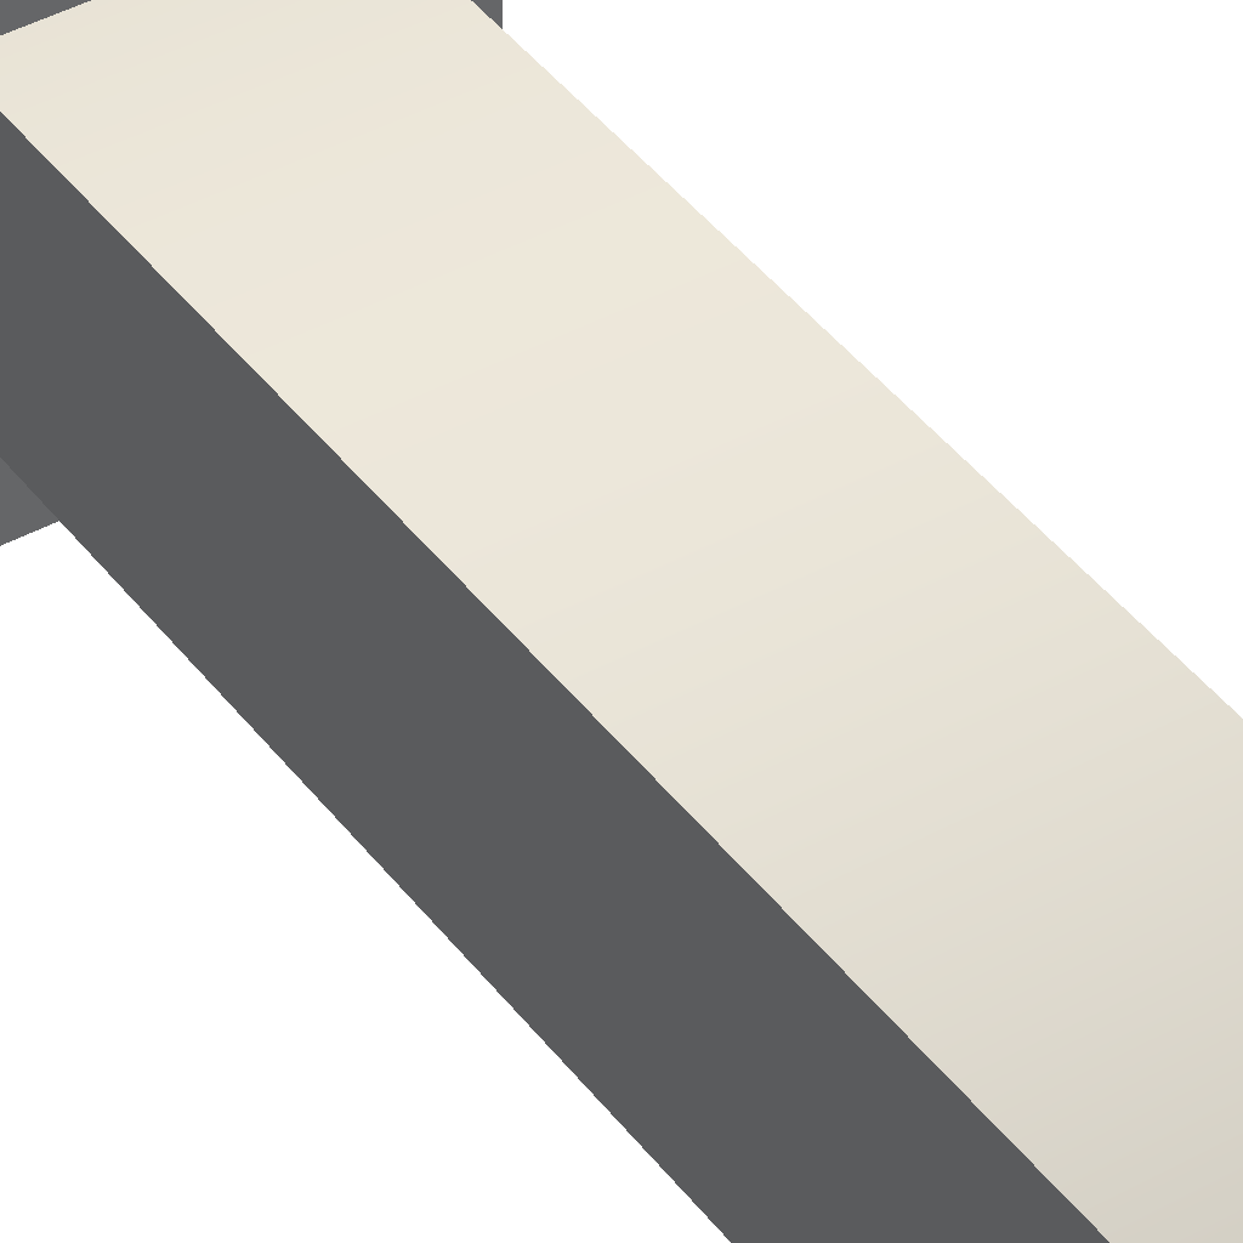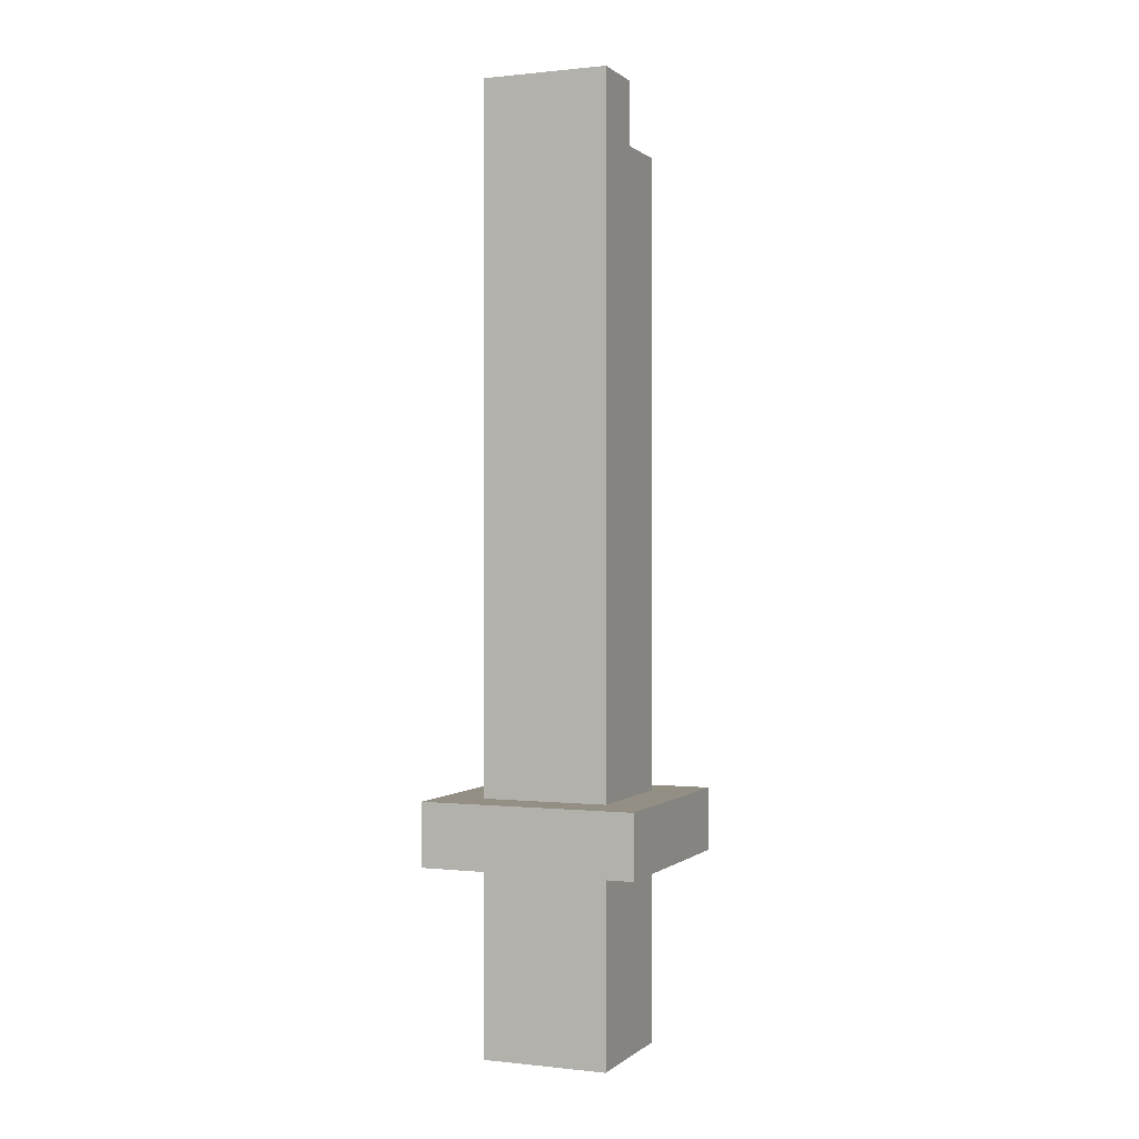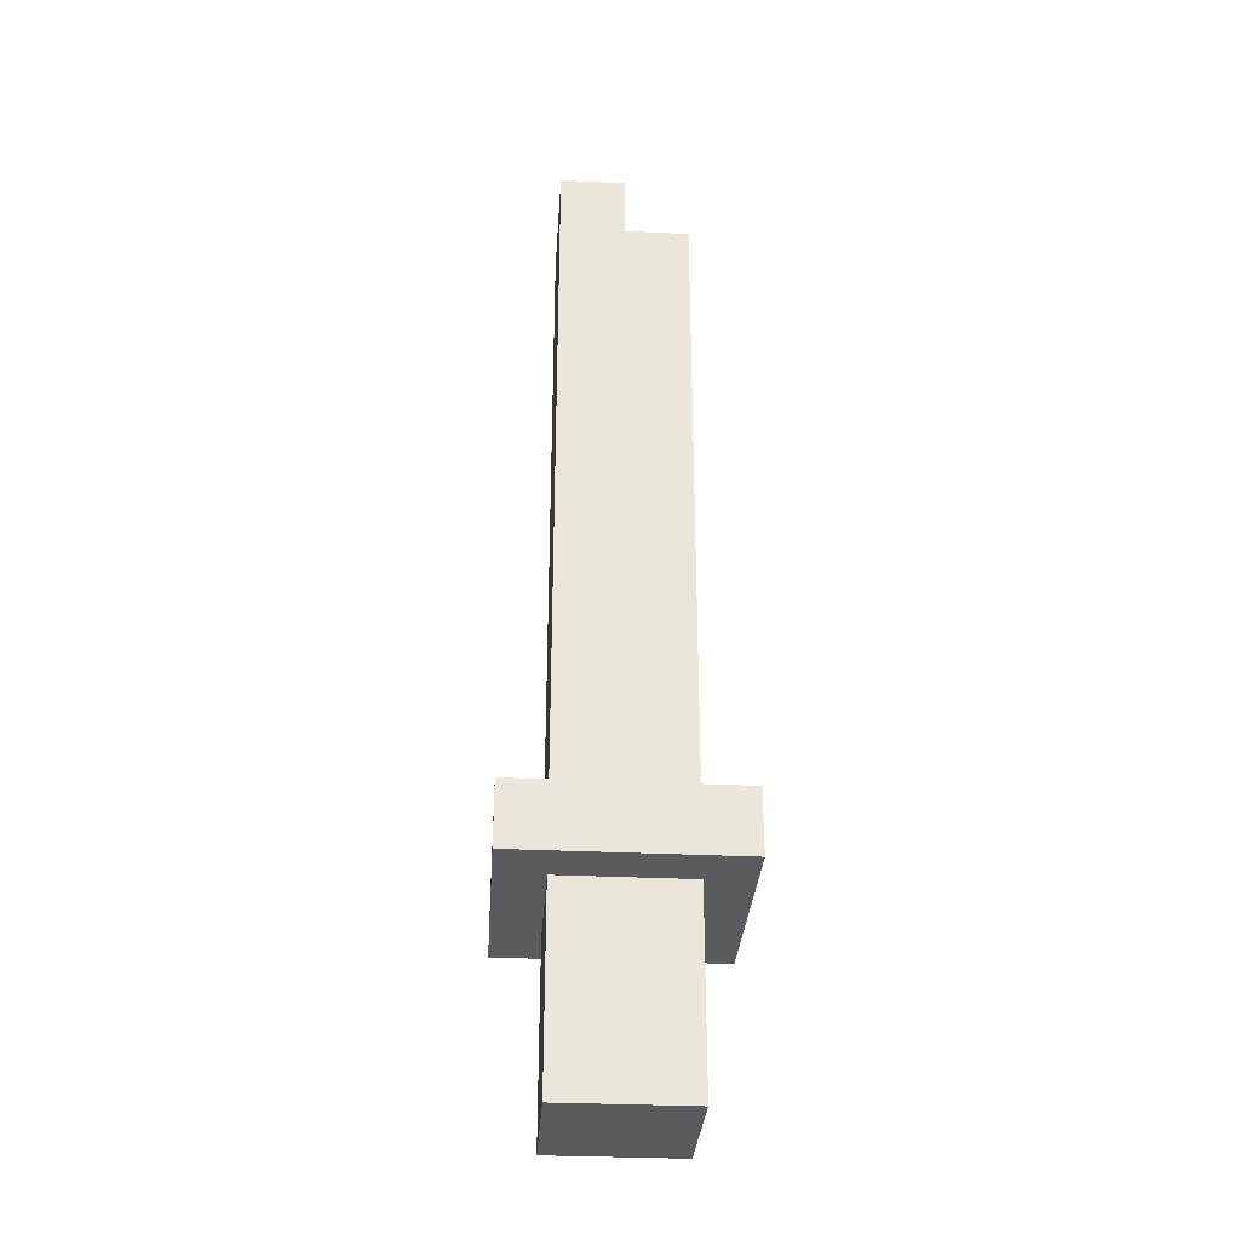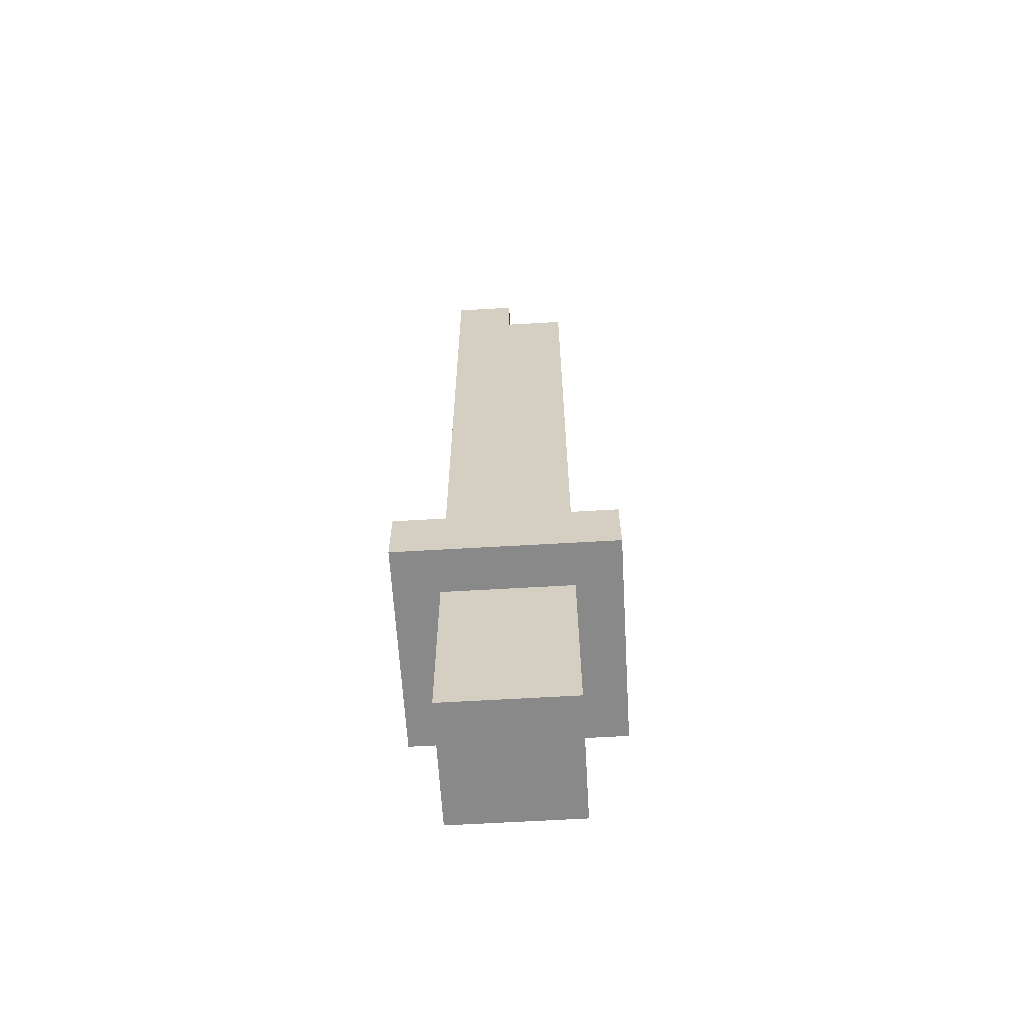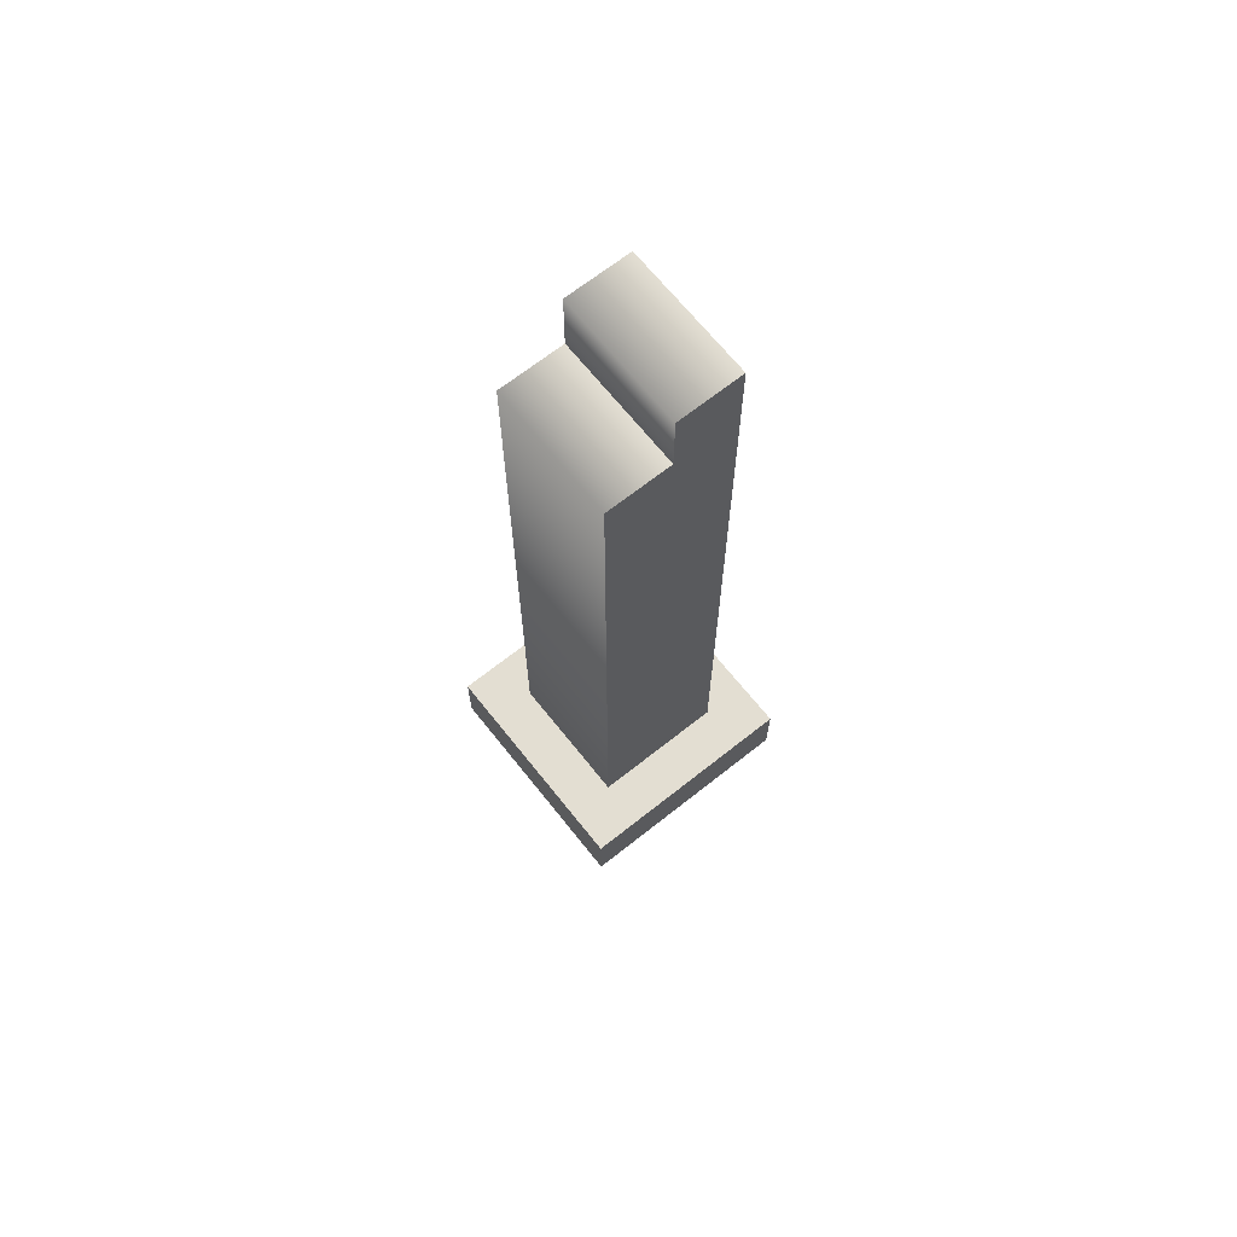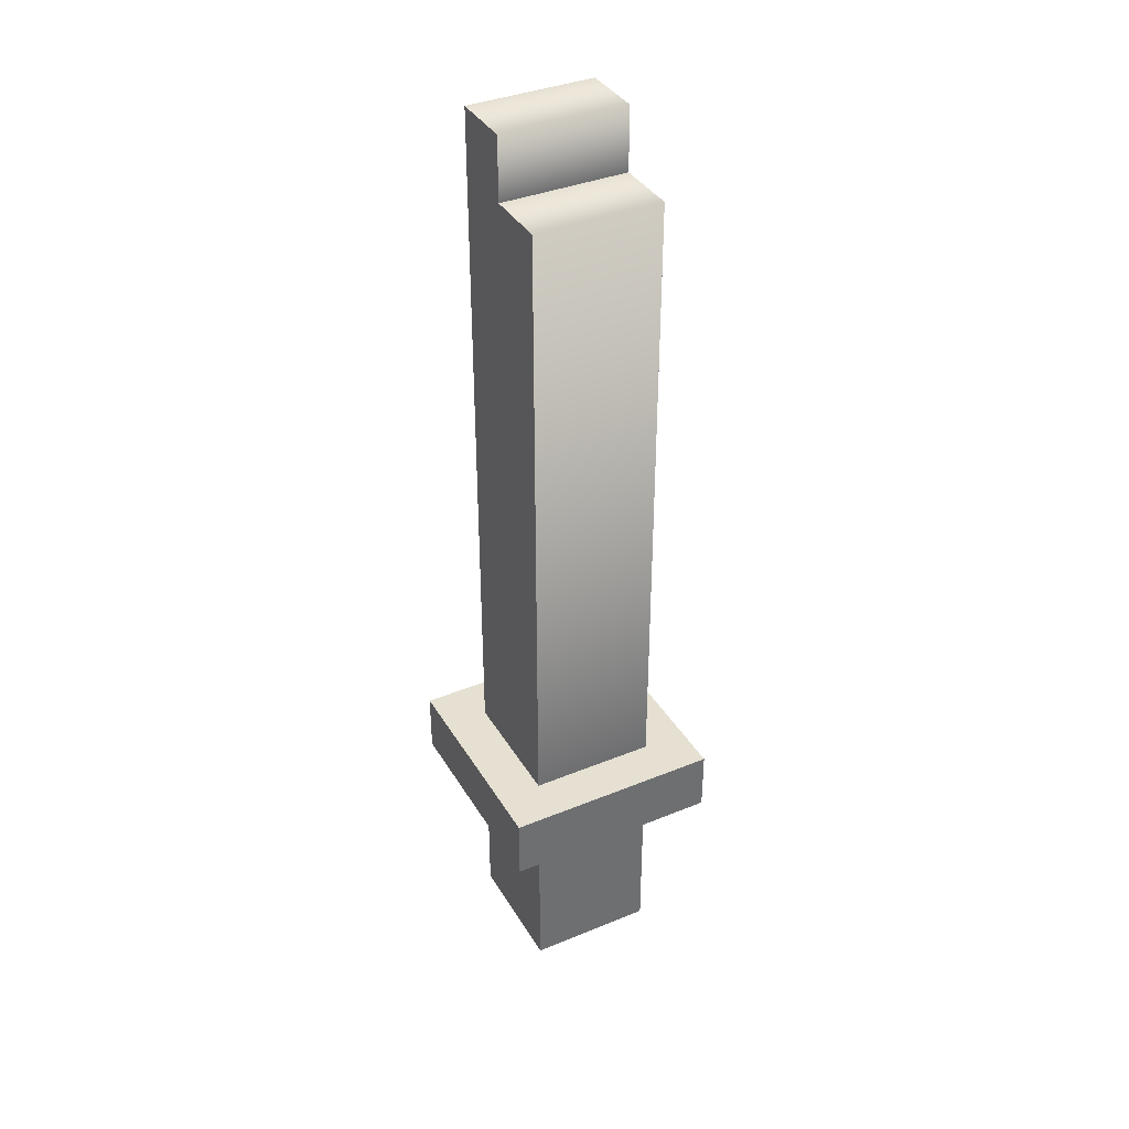
<metadata>
{"format":"obj","ext":"obj","renderer":"f3d","projection":"perspective","resolution":1024,"background":"white","views":[{"elev":41.7,"azim":-33.6,"up":"+Y"},{"elev":0.3,"azim":22.5,"up":"+Z"},{"elev":-32.1,"azim":86.1,"up":"+Z"},{"elev":-63.3,"azim":93.4,"up":"+Z"},{"elev":67.6,"azim":-128.5,"up":"+Z"},{"elev":37.7,"azim":152.4,"up":"+Z"}]}
</metadata>
<code>
v  -1 0 -3.46
v  1 0 -3.46
v  1 0 7.54
v  -1 0 7.54
v  1 1 6.54
v  1 2 6.54
v  -1 2 6.54
v  -1 1 6.54
v  1 1 7.54
v  -1 1 7.54
v  1 2 -3.46
v  1 0 -7.46
v  -1 0 -7.46
v  -1 2 -7.46
v  1 2 -7.46
v  -1 0 -4.46
v  -1 2 -4.46
v  1.707 -0.7071 -3.46
v  1.707 -0.7071 -4.46
v  1.707 2.707 -4.46
v  1.707 2.707 -3.46
v  1 0 -4.46
v  1 2 -4.46
v  -1.707 -0.7071 -4.46
v  -1.707 -0.7071 -3.46
v  -1.707 2.707 -3.46
v  -1.707 2.707 -4.46
v  -1 2 -3.46
g LongKnife
f 1 2 3
f 3 4 1
f 5 6 7
f 7 8 5
f 4 3 9
f 9 10 4
f 2 11 6
f 2 6 5
f 3 2 5
f 3 5 9
f 12 13 14
f 14 15 12
f 13 16 17
f 17 14 13
f 18 19 20
f 20 21 18
f 13 12 22
f 22 16 13
f 15 14 17
f 17 23 15
f 24 25 26
f 26 27 24
f 12 15 23
f 23 22 12
f 24 19 18
f 18 25 24
f 20 27 26
f 26 21 20
f 1 4 10
f 1 10 8
f 1 8 7
f 1 7 28
f 5 8 10
f 10 9 5
f 6 11 28
f 28 7 6
f 11 2 18
f 18 21 11
f 2 1 25
f 25 18 2
f 1 28 26
f 26 25 1
f 28 11 21
f 21 26 28
f 16 22 19
f 19 24 16
f 22 23 20
f 20 19 22
f 23 17 27
f 27 20 23
f 17 16 24
f 24 27 17

</code>
